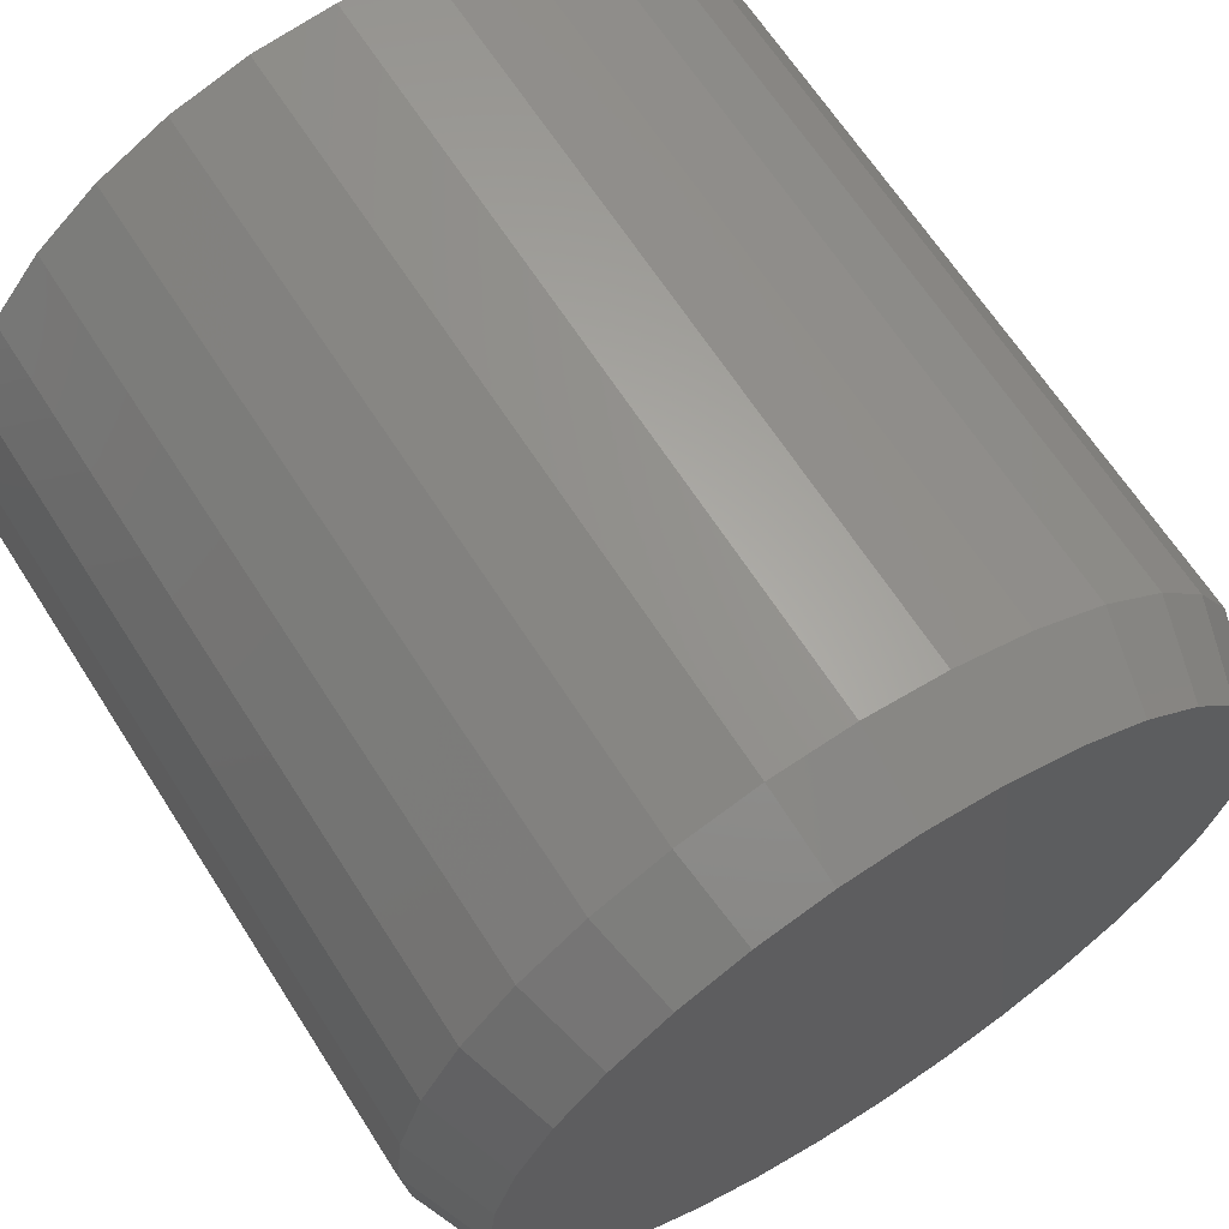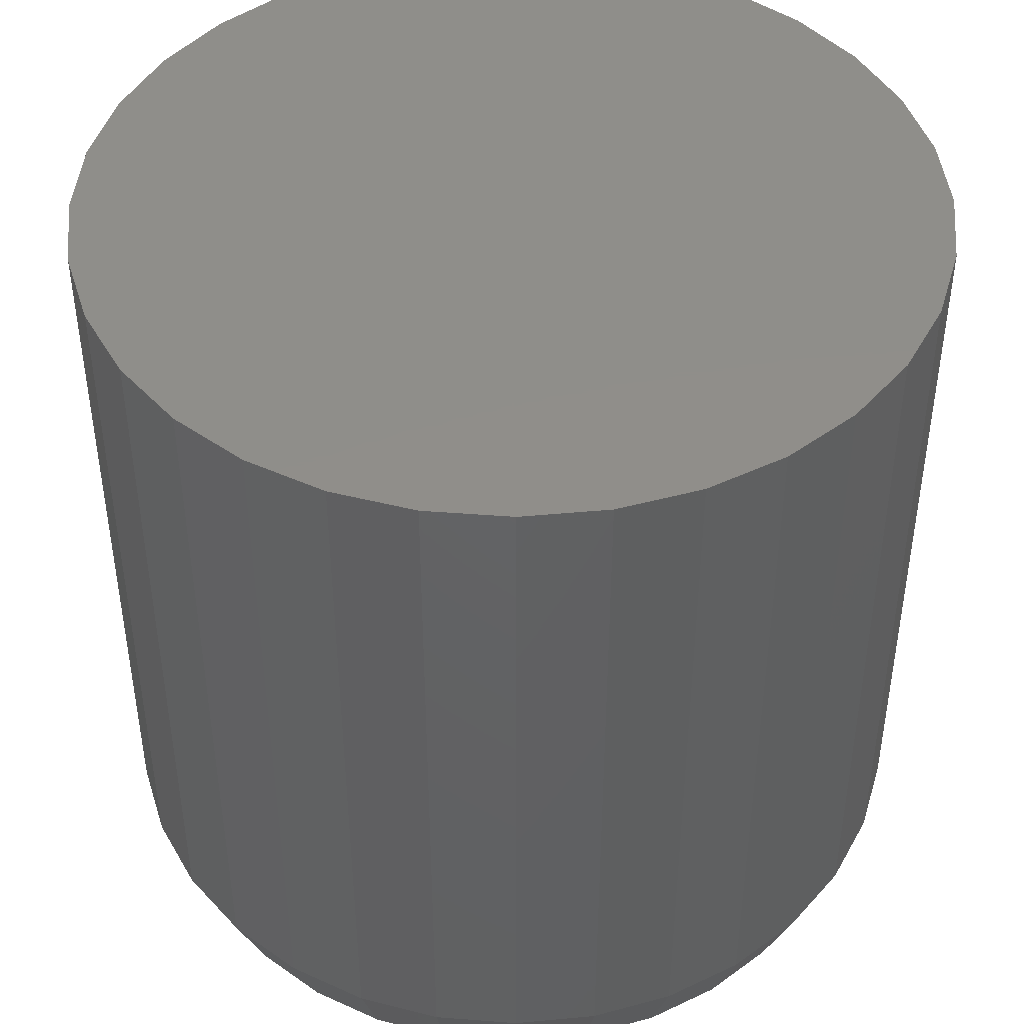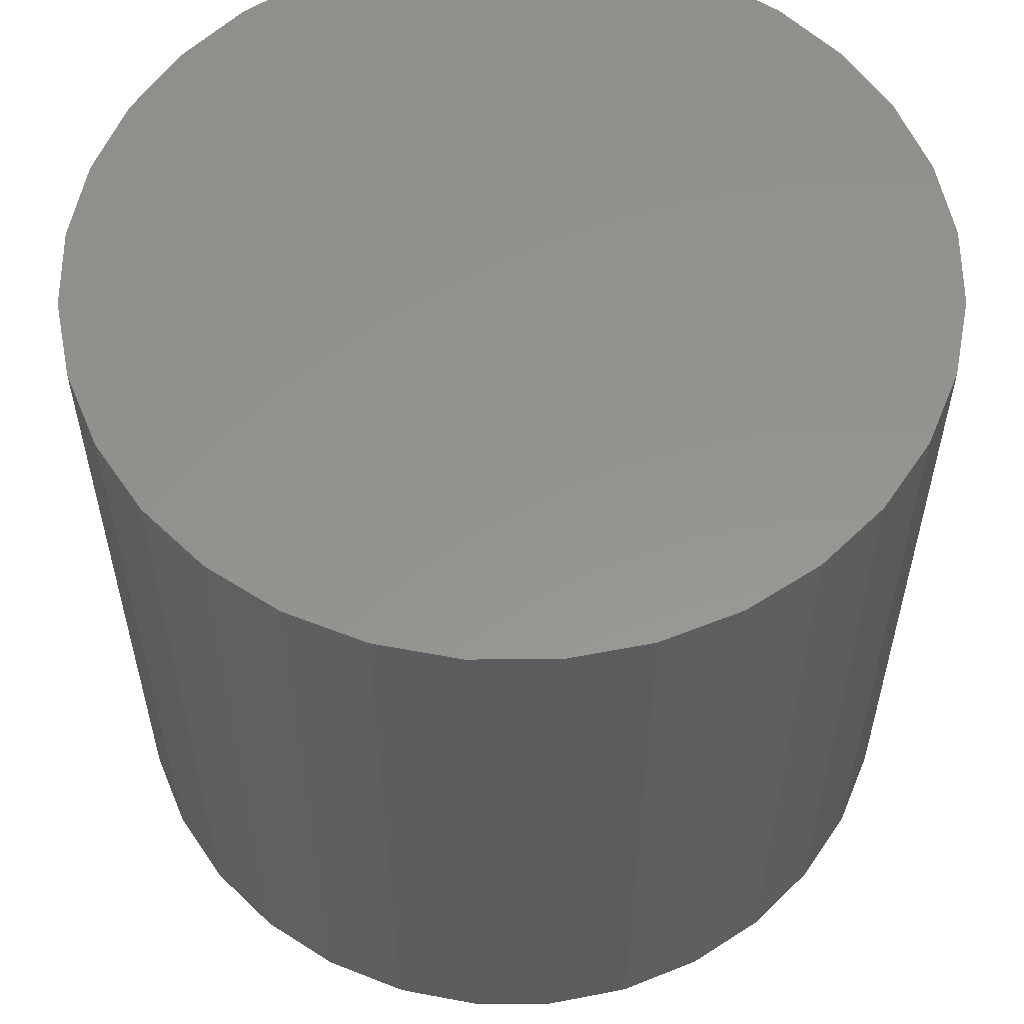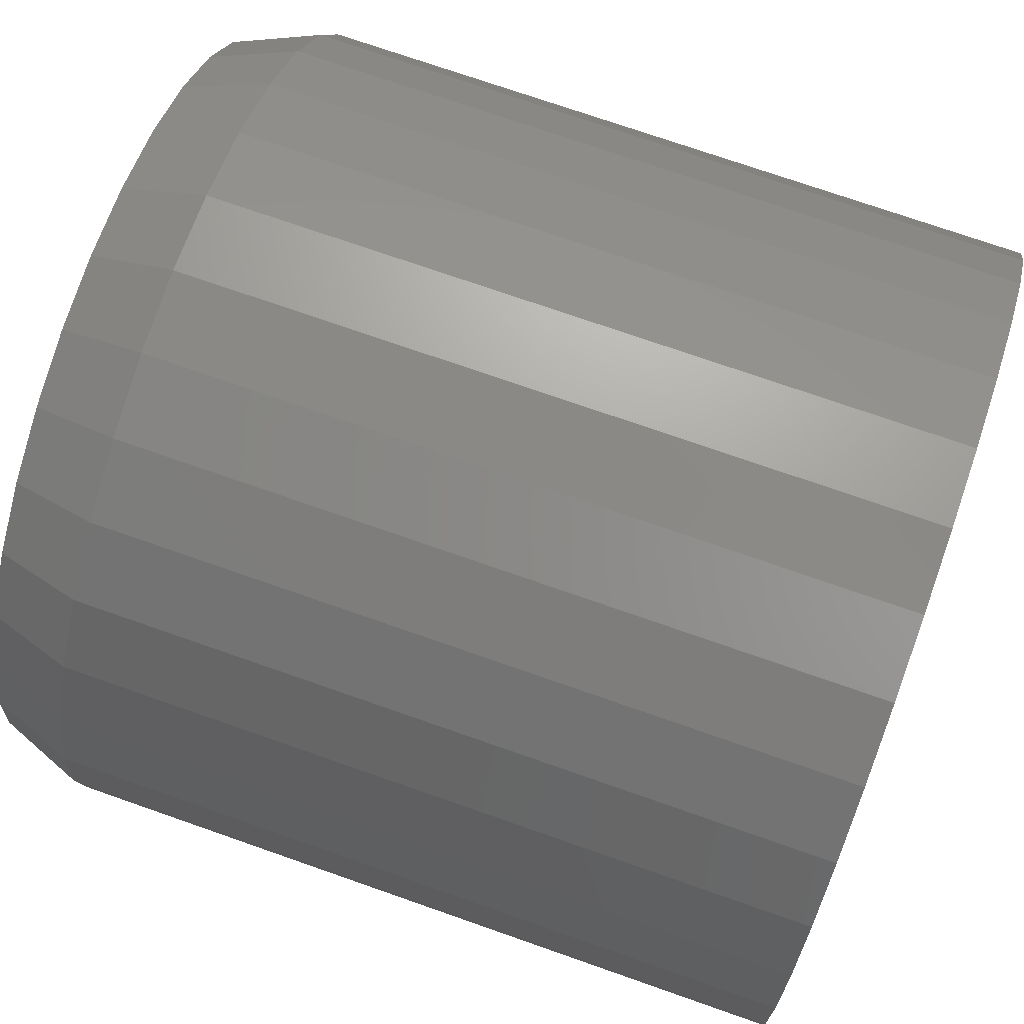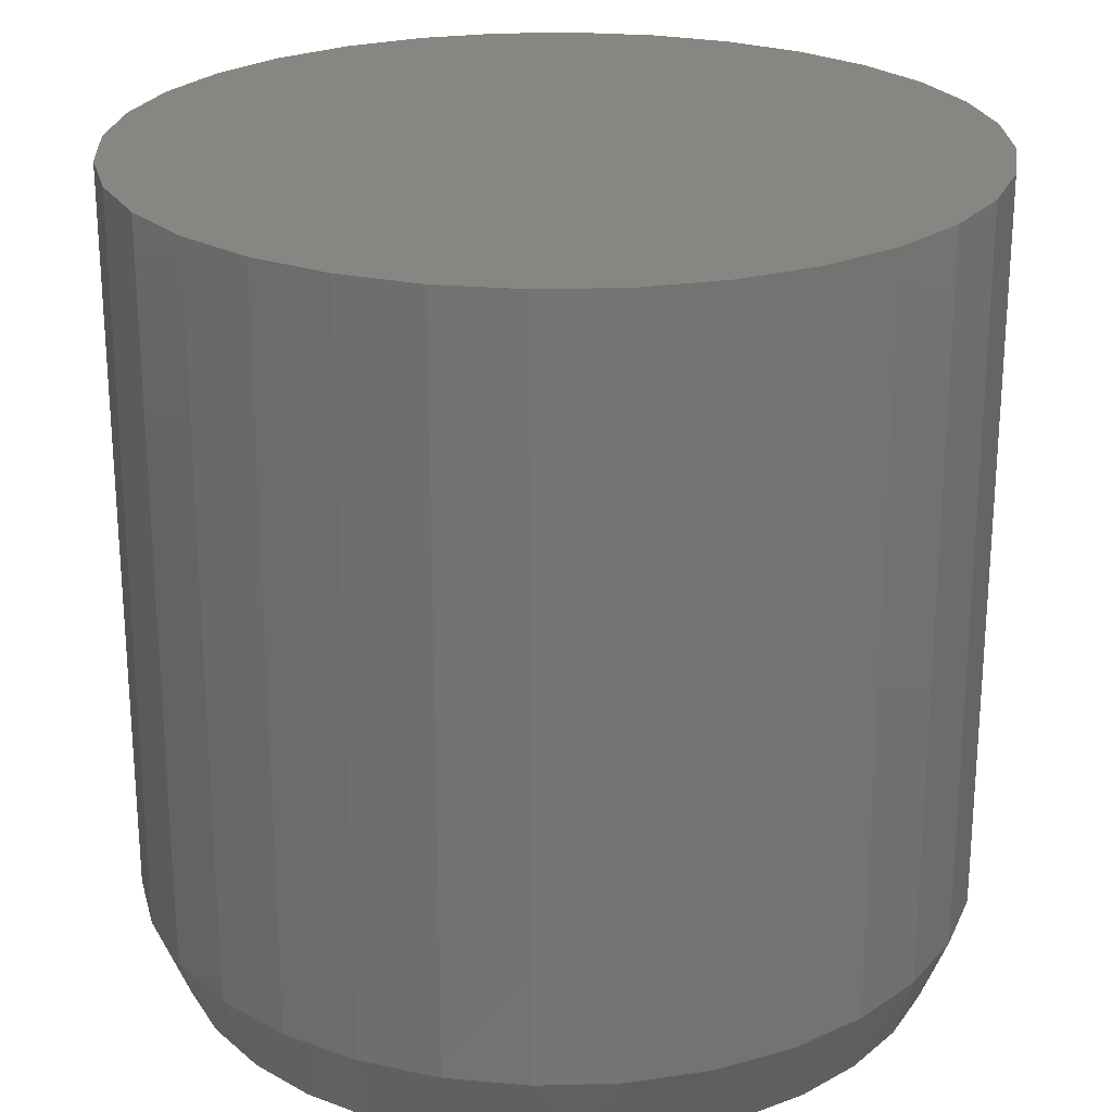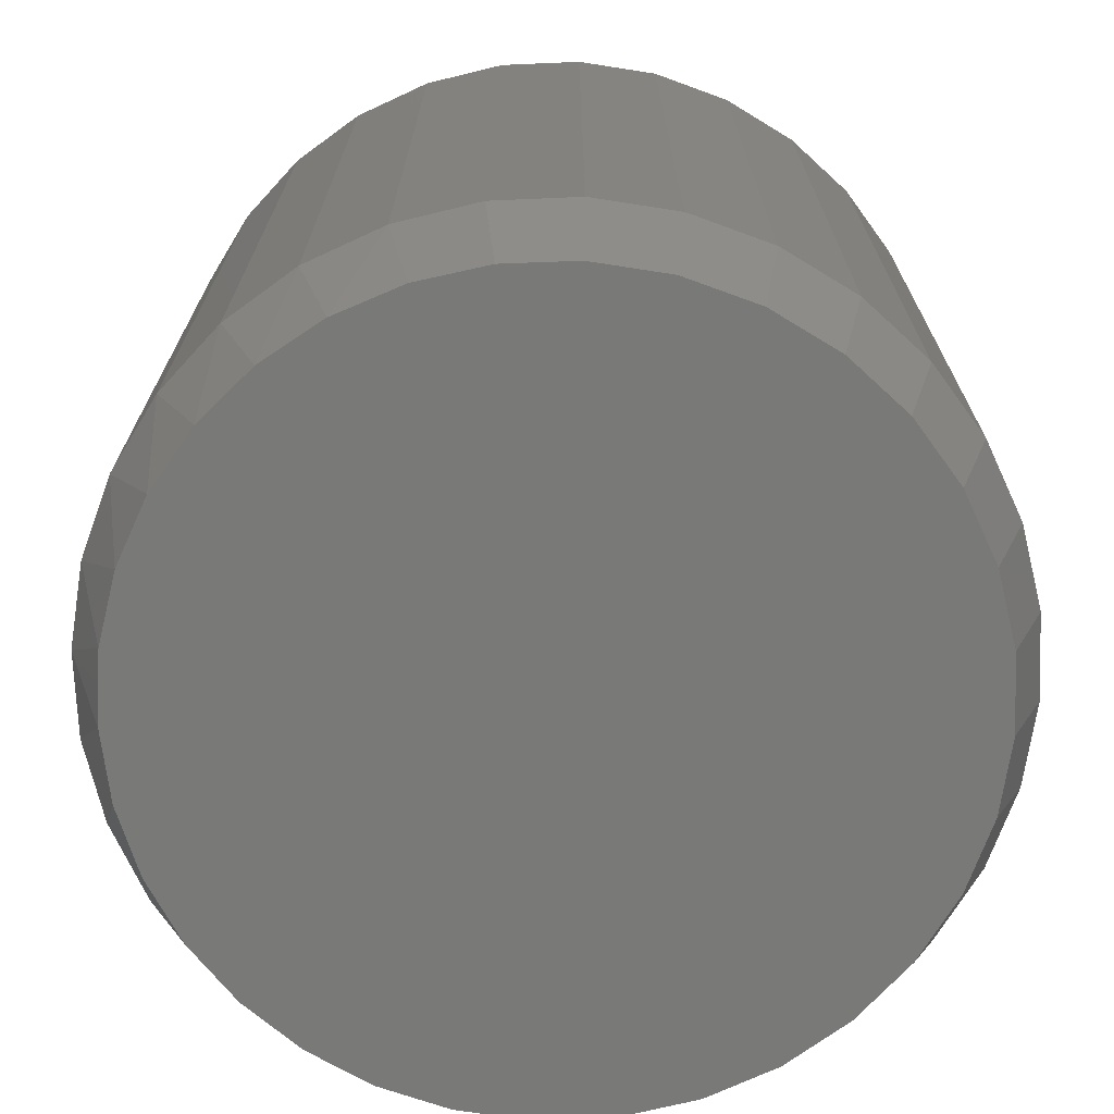
<metadata>
{"format":"stl","ext":"stl","renderer":"f3d","projection":"perspective","resolution":1024,"background":"white","views":[{"elev":65.4,"azim":147.4,"up":"+Y"},{"elev":45.1,"azim":134.5,"up":"+Z"},{"elev":57.0,"azim":118.0,"up":"+Z"},{"elev":73.8,"azim":-70.7,"up":"+Y"},{"elev":24.0,"azim":-42.2,"up":"+Z"},{"elev":-71.8,"azim":86.8,"up":"+Z"}]}
</metadata>
<code>
# stl→obj: 97 verts, 190 faces
v 0.003948 0.3477 0
v 0.07178 0.341 0
v -0.06388 0.341 0
v 0.03603 -0.3462 0
v -0.02813 -0.3462 0
v 0.0991 -0.3344 0
v -0.0912 -0.3344 0
v -0.151 -0.3112 0
v 0.1589 -0.3112 0
v -0.2056 -0.2775 0
v 0.2135 -0.2775 0
v -0.253 -0.2342 0
v 0.2609 -0.2342 0
v -0.2917 -0.183 0
v 0.2996 -0.183 0
v -0.3203 -0.1256 0
v 0.3282 -0.1256 0
v -0.3378 -0.06389 0
v 0.3457 -0.06389 0
v -0.3438 3.549e-07 0
v 0.3516 -6.551e-17 0
v -0.3371 0.06783 0
v 0.345 0.06783 0
v -0.3173 0.1331 0
v 0.3252 0.1331 0
v -0.2852 0.1932 0
v 0.293 0.1932 0
v -0.2419 0.2459 0
v 0.2498 0.2459 0
v -0.1892 0.2891 0
v 0.1971 0.2891 0
v -0.1291 0.3212 0
v 0.137 0.3212 0
v 0.3829 -9.281e-17 0.07812
v 0.3829 0 0.75
v 0.3756 -0.07393 0.07812
v 0.3756 -0.07393 0.75
v 0.354 -0.145 0.07812
v 0.354 -0.145 0.75
v 0.319 -0.2105 0.07812
v 0.319 -0.2105 0.75
v 0.2719 -0.268 0.07812
v 0.2719 -0.268 0.75
v 0.2145 -0.3151 0.07812
v 0.2145 -0.3151 0.75
v 0.149 -0.3501 0.07812
v 0.149 -0.3501 0.75
v 0.07788 -0.3717 0.07812
v 0.07788 -0.3717 0.75
v 0.003947 -0.3789 0.07812
v 0.003947 -0.3789 0.75
v -0.06998 -0.3717 0.07812
v -0.06998 -0.3717 0.75
v -0.1411 -0.3501 0.07812
v -0.1411 -0.3501 0.75
v -0.2066 -0.3151 0.07812
v -0.2066 -0.3151 0.75
v -0.264 -0.268 0.07812
v -0.264 -0.268 0.75
v -0.3111 -0.2105 0.07812
v -0.3111 -0.2105 0.75
v -0.3462 -0.145 0.07812
v -0.3462 -0.145 0.75
v -0.3677 -0.07393 0.07812
v -0.3677 -0.07393 0.75
v -0.375 4.641e-17 0.07812
v -0.375 4.641e-17 0.75
v -0.3677 0.07393 0.07812
v -0.3677 0.07393 0.75
v -0.3462 0.145 0.07812
v -0.3462 0.145 0.75
v -0.3111 0.2105 0.07812
v -0.3111 0.2105 0.75
v -0.264 0.268 0.07812
v -0.264 0.268 0.75
v -0.2066 0.3151 0.07812
v -0.2066 0.3151 0.75
v -0.1411 0.3501 0.07812
v -0.1411 0.3501 0.75
v -0.06998 0.3717 0.07812
v -0.06998 0.3717 0.75
v 0.003947 0.3789 0.07812
v 0.003947 0.3789 0.75
v 0.07788 0.3717 0.07812
v 0.07788 0.3717 0.75
v 0.149 0.3501 0.07812
v 0.149 0.3501 0.75
v 0.2145 0.3151 0.07812
v 0.2145 0.3151 0.75
v 0.2719 0.268 0.07812
v 0.2719 0.268 0.75
v 0.319 0.2105 0.07812
v 0.319 0.2105 0.75
v 0.354 0.145 0.07812
v 0.354 0.145 0.75
v 0.3756 0.07393 0.07812
v 0.3756 0.07393 0.75
f 1 2 3
f 4 5 6
f 5 7 6
f 6 7 8
f 6 8 9
f 9 8 10
f 9 10 11
f 11 10 12
f 11 12 13
f 13 12 14
f 13 14 15
f 15 14 16
f 15 16 17
f 17 16 18
f 17 18 19
f 19 18 20
f 19 20 21
f 21 20 22
f 21 22 23
f 23 22 24
f 23 24 25
f 25 24 26
f 25 26 27
f 27 26 28
f 27 28 29
f 29 28 30
f 29 30 31
f 31 30 32
f 31 32 33
f 33 32 3
f 33 3 2
f 34 35 36
f 36 35 37
f 36 37 38
f 38 37 39
f 38 39 40
f 40 39 41
f 40 41 42
f 42 41 43
f 42 43 44
f 44 43 45
f 44 45 46
f 46 45 47
f 46 47 48
f 48 47 49
f 48 49 50
f 50 49 51
f 50 51 52
f 52 51 53
f 52 53 54
f 54 53 55
f 54 55 56
f 56 55 57
f 56 57 58
f 58 57 59
f 58 59 60
f 60 59 61
f 60 61 62
f 62 61 63
f 62 63 64
f 64 63 65
f 64 65 66
f 66 65 67
f 66 67 68
f 68 67 69
f 68 69 70
f 70 69 71
f 70 71 72
f 72 71 73
f 72 73 74
f 74 73 75
f 74 75 76
f 76 75 77
f 76 77 78
f 78 77 79
f 78 79 80
f 80 79 81
f 80 81 82
f 82 81 83
f 82 83 84
f 84 83 85
f 84 85 86
f 86 85 87
f 86 87 88
f 88 87 89
f 88 89 90
f 90 89 91
f 90 91 92
f 92 91 93
f 92 93 94
f 94 93 95
f 94 95 96
f 96 95 97
f 96 97 34
f 34 97 35
f 20 66 22
f 22 66 68
f 22 68 24
f 24 68 70
f 24 70 26
f 26 70 72
f 26 72 28
f 28 72 74
f 28 74 30
f 30 74 76
f 30 76 32
f 32 76 78
f 32 78 3
f 3 78 80
f 3 80 1
f 1 80 82
f 1 82 2
f 2 82 84
f 2 84 33
f 33 84 86
f 33 86 31
f 31 86 88
f 31 88 29
f 29 88 90
f 29 90 27
f 27 90 92
f 27 92 25
f 25 92 94
f 25 94 23
f 23 94 96
f 23 96 21
f 21 96 34
f 14 60 62
f 12 58 60
f 12 60 14
f 10 56 58
f 10 58 12
f 8 54 56
f 8 56 10
f 7 52 54
f 7 54 8
f 5 50 52
f 5 52 7
f 48 4 6
f 48 50 4
f 4 50 5
f 6 9 46
f 46 48 6
f 9 11 44
f 44 46 9
f 11 13 42
f 42 44 11
f 13 15 40
f 40 42 13
f 38 40 15
f 66 20 64
f 64 20 18
f 64 18 62
f 62 18 16
f 62 16 14
f 21 34 19
f 19 34 36
f 19 36 17
f 17 36 38
f 17 38 15
f 81 85 83
f 85 81 87
f 87 81 79
f 87 79 89
f 89 79 77
f 89 77 91
f 91 77 75
f 91 75 93
f 93 75 73
f 93 73 95
f 95 73 71
f 95 71 97
f 97 71 69
f 97 69 35
f 35 69 67
f 35 67 37
f 37 67 65
f 37 65 39
f 39 65 63
f 39 63 41
f 41 63 61
f 41 61 43
f 43 61 59
f 43 59 45
f 45 59 57
f 45 57 47
f 47 57 55
f 47 55 49
f 49 55 53
f 49 53 51

</code>
